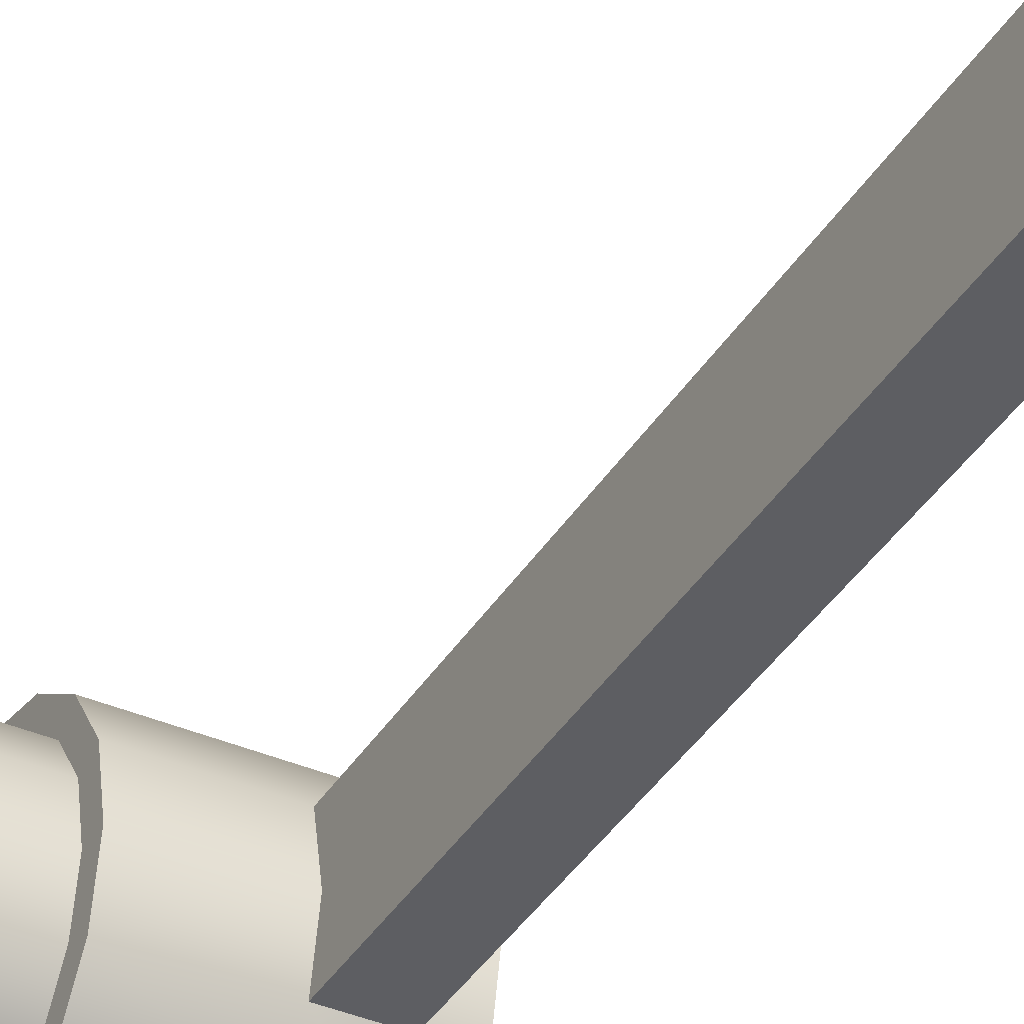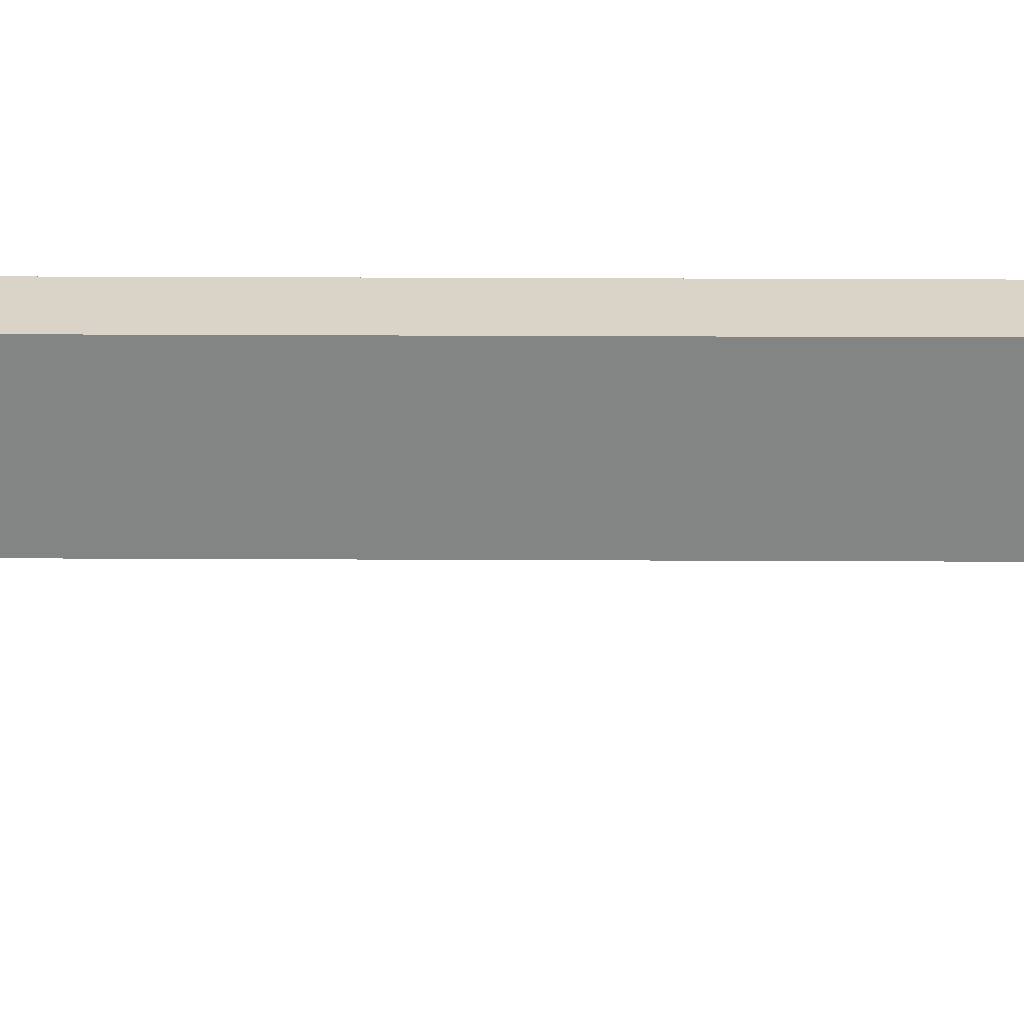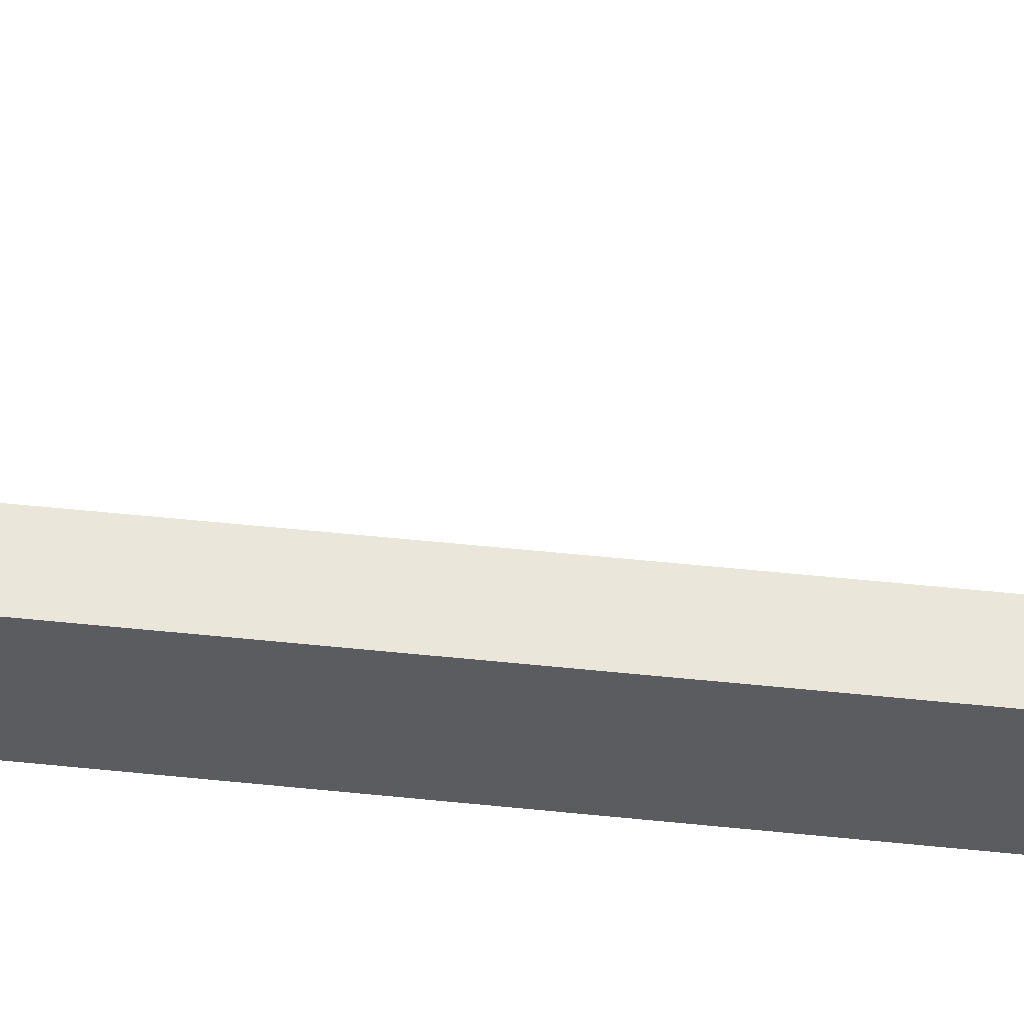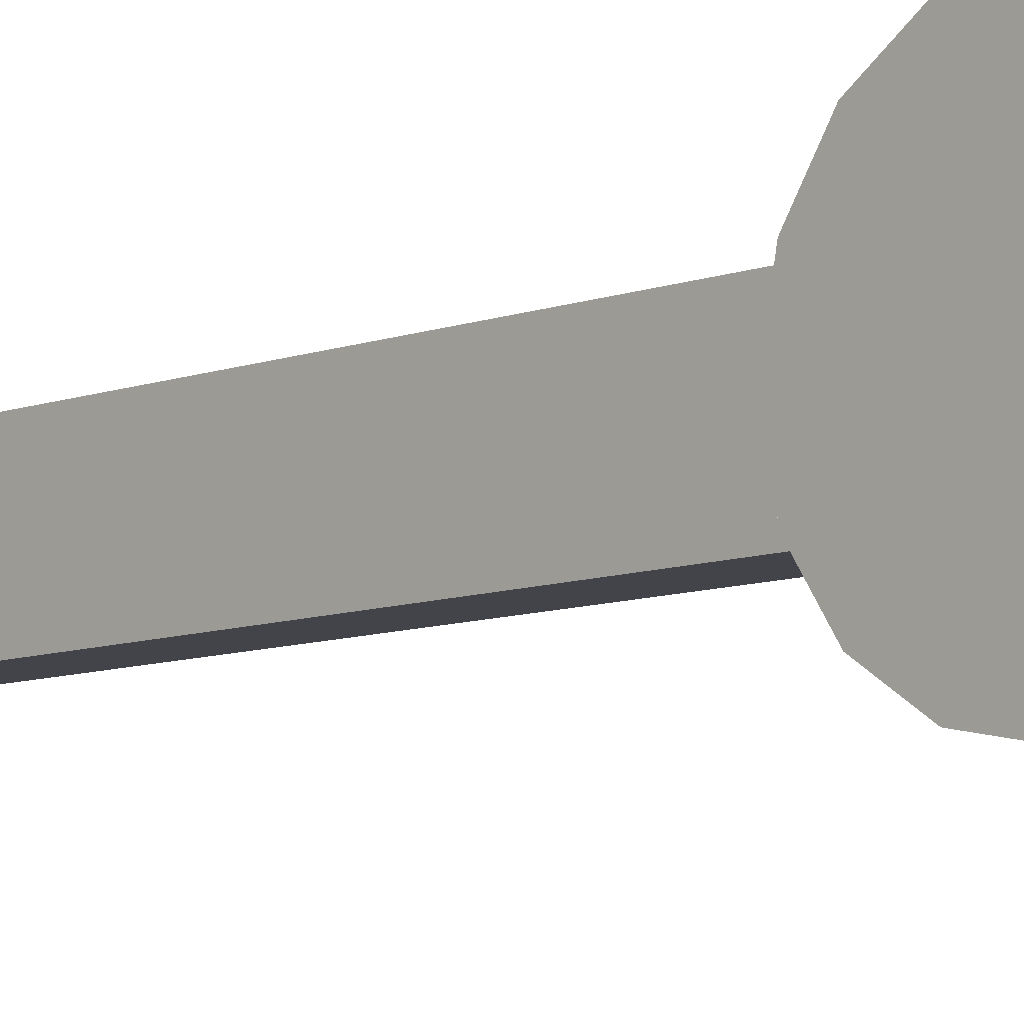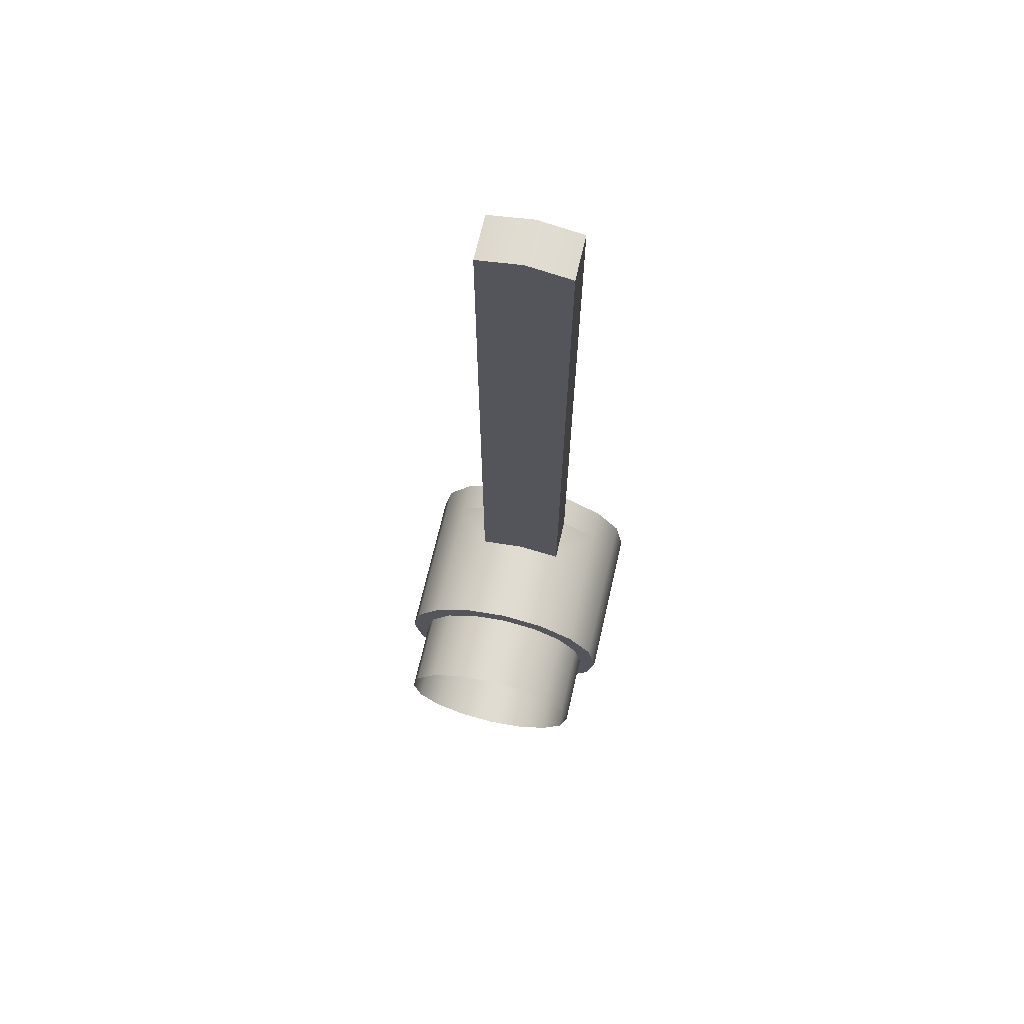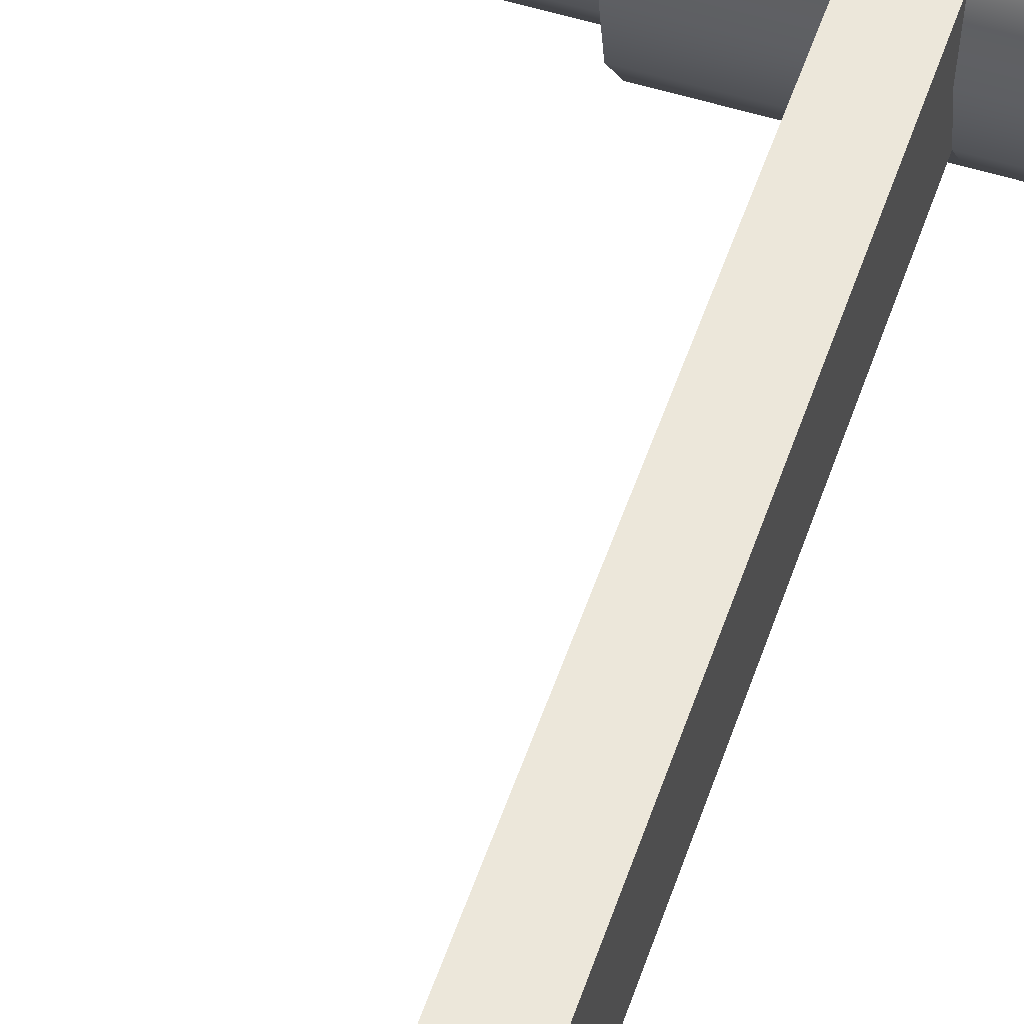
<metadata>
{"format":"obj","ext":"obj","renderer":"f3d","projection":"perspective","resolution":1024,"background":"white","views":[{"elev":-38.7,"azim":-28.5,"up":"+Y"},{"elev":28.7,"azim":-89.6,"up":"+Y"},{"elev":54.9,"azim":96.2,"up":"+Y"},{"elev":-8.4,"azim":136.3,"up":"+Y"},{"elev":69.0,"azim":-77.0,"up":"+Z"},{"elev":53.2,"azim":18.5,"up":"+Y"}]}
</metadata>
<code>
o SinkFaucetKnob_19
v 0.02321 0.09568 -0.03667
v 0.02321 0.09273 -0.03864
v 0.02321 0.09764 -0.03372
v 0.02321 0.09834 -0.03024
v 0.02321 0.08925 -0.03933
v 0.02321 0.08577 -0.03864
v 0.02321 0.09764 -0.02677
v 0.02321 0.08283 -0.03667
v 0.02321 0.09568 -0.02382
v 0.02321 0.08085 -0.03372
v 0.02321 0.09273 -0.02185
v 0.02321 0.08016 -0.03024
v 0.02321 0.08925 -0.02116
v 0.02321 0.08085 -0.02677
v 0.02321 0.08577 -0.02185
v 0.02321 0.08283 -0.02382
v 0.0126 0.08282 -0.02382
v 0.0126 0.08577 -0.02185
v 0.0126 0.08925 -0.02116
v 0.0126 0.09273 -0.02185
v 0.0126 0.09568 -0.02382
v 0.0126 0.09764 -0.02677
v 0.0126 0.09834 -0.03024
v 0.0126 0.09764 -0.03372
v 0.0126 0.09568 -0.03666
v 0.0126 0.09273 -0.03864
v 0.0126 0.08925 -0.03933
v 0.0126 0.08577 -0.03864
v 0.0126 0.08282 -0.03666
v 0.0126 0.08085 -0.03372
v 0.0126 0.08016 -0.03024
v 0.0126 0.08085 -0.02677
v 0.0126 0.08386 -0.02486
v 0.0126 0.08633 -0.0232
v 0.0126 0.08925 -0.02262
v 0.0126 0.09217 -0.0232
v 0.0126 0.09464 -0.02486
v 0.0126 0.09629 -0.02733
v 0.0126 0.09687 -0.03024
v 0.0126 0.09629 -0.03316
v 0.0126 0.09464 -0.03563
v 0.0126 0.09217 -0.03728
v 0.0126 0.08925 -0.03787
v 0.0126 0.08633 -0.03728
v 0.0126 0.08386 -0.03563
v 0.0126 0.08221 -0.03316
v 0.0126 0.08163 -0.03024
v 0.0126 0.08221 -0.02733
v 0.006538 0.08633 -0.0232
v 0.006538 0.08385 -0.02487
v 0.006537 0.08925 -0.02262
v 0.006538 0.09217 -0.0232
v 0.006538 0.09465 -0.02487
v 0.006537 0.09629 -0.02733
v 0.006537 0.09687 -0.03024
v 0.006537 0.09629 -0.03316
v 0.006538 0.09465 -0.03562
v 0.006538 0.09217 -0.03728
v 0.006537 0.08925 -0.03787
v 0.006538 0.08633 -0.03728
v 0.006538 0.08385 -0.03562
v 0.006537 0.08221 -0.03316
v 0.006537 0.08163 -0.03024
v 0.006537 0.08221 -0.02733
v 0.01967 0.08577 -0.02185
v 0.01967 0.08925 -0.02116
v 0.01967 0.09273 -0.02185
v 0.01967 0.09568 -0.02382
v 0.01967 0.09764 -0.02677
v 0.01967 0.09834 -0.03024
v 0.01967 0.09764 -0.03372
v 0.01967 0.09568 -0.03667
v 0.01967 0.09273 -0.03864
v 0.01967 0.08925 -0.03933
v 0.01967 0.08577 -0.03864
v 0.01967 0.08282 -0.03667
v 0.01967 0.08085 -0.03372
v 0.01967 0.08016 -0.03024
v 0.01967 0.08085 -0.02677
v 0.01967 0.08282 -0.02382
v 0.01967 0.08577 0.03286
v 0.01967 0.08925 0.03356
v 0.02321 0.08577 0.03286
v 0.02321 0.08925 0.03356
v 0.01967 0.09273 0.03286
v 0.02321 0.09273 0.03286
v 0.02564 0.09568 -0.03667
v 0.02564 0.08925 -0.03024
v 0.02564 0.09764 -0.03372
v 0.02564 0.09834 -0.03024
v 0.02564 0.09764 -0.02677
v 0.02564 0.09568 -0.02382
v 0.02564 0.08283 -0.03667
v 0.02564 0.08577 -0.03864
v 0.02564 0.08925 -0.03933
v 0.02564 0.09273 -0.02185
v 0.02564 0.08925 -0.02116
v 0.02564 0.08016 -0.03024
v 0.02564 0.08085 -0.03372
v 0.02564 0.08577 -0.02185
v 0.02564 0.08283 -0.02382
v 0.02564 0.08085 -0.02677
v 0.02564 0.09273 -0.03864
f 87 90 88
f 90 92 88
f 93 95 88
f 92 97 88
f 98 93 88
f 97 101 88
f 101 98 88
f 95 87 88
f 33 49 50
f 49 35 51
f 52 35 36
f 52 37 53
f 38 53 37
f 54 39 55
f 55 40 56
f 40 57 56
f 58 41 42
f 58 43 59
f 60 43 44
f 60 45 61
f 46 61 45
f 62 47 63
f 63 48 64
f 48 50 64
f 18 80 65
f 18 66 19
f 19 67 20
f 20 68 21
f 21 69 22
f 22 70 23
f 23 71 24
f 25 71 72
f 26 72 73
f 26 74 27
f 27 75 28
f 28 76 29
f 29 77 30
f 30 78 31
f 31 79 32
f 17 79 80
f 17 34 33
f 19 34 18
f 19 36 35
f 21 36 20
f 22 37 21
f 23 38 22
f 24 39 23
f 25 40 24
f 25 42 41
f 27 42 26
f 27 44 43
f 29 44 28
f 29 46 45
f 30 47 46
f 32 47 31
f 17 48 32
f 81 84 82
f 82 86 85
f 67 9 68
f 7 68 9
f 69 4 70
f 70 3 71
f 3 72 71
f 73 1 2
f 73 5 74
f 74 6 75
f 75 8 76
f 10 76 8
f 77 12 78
f 78 14 79
f 14 80 79
f 65 16 15
f 66 81 82
f 15 81 65
f 13 83 15
f 66 85 67
f 13 86 84
f 67 86 11
f 3 87 1
f 4 89 3
f 7 90 4
f 9 91 7
f 6 93 8
f 5 94 6
f 11 92 9
f 13 96 11
f 10 98 12
f 8 99 10
f 15 97 13
f 16 100 15
f 14 101 16
f 12 102 14
f 2 95 5
f 1 103 2
f 87 89 90
f 90 91 92
f 93 94 95
f 92 96 97
f 98 99 93
f 97 100 101
f 101 102 98
f 95 103 87
f 33 34 49
f 49 34 35
f 52 51 35
f 52 36 37
f 38 54 53
f 54 38 39
f 55 39 40
f 40 41 57
f 58 57 41
f 58 42 43
f 60 59 43
f 60 44 45
f 46 62 61
f 62 46 47
f 63 47 48
f 48 33 50
f 18 17 80
f 18 65 66
f 19 66 67
f 20 67 68
f 21 68 69
f 22 69 70
f 23 70 71
f 25 24 71
f 26 25 72
f 26 73 74
f 27 74 75
f 28 75 76
f 29 76 77
f 30 77 78
f 31 78 79
f 17 32 79
f 17 18 34
f 19 35 34
f 19 20 36
f 21 37 36
f 22 38 37
f 23 39 38
f 24 40 39
f 25 41 40
f 25 26 42
f 27 43 42
f 27 28 44
f 29 45 44
f 29 30 46
f 30 31 47
f 32 48 47
f 17 33 48
f 81 83 84
f 82 84 86
f 67 11 9
f 7 69 68
f 69 7 4
f 70 4 3
f 3 1 72
f 73 72 1
f 73 2 5
f 74 5 6
f 75 6 8
f 10 77 76
f 77 10 12
f 78 12 14
f 14 16 80
f 65 80 16
f 66 65 81
f 15 83 81
f 13 84 83
f 66 82 85
f 13 11 86
f 67 85 86
f 3 89 87
f 4 90 89
f 7 91 90
f 9 92 91
f 6 94 93
f 5 95 94
f 11 96 92
f 13 97 96
f 10 99 98
f 8 93 99
f 15 100 97
f 16 101 100
f 14 102 101
f 12 98 102
f 2 103 95
f 1 87 103

</code>
